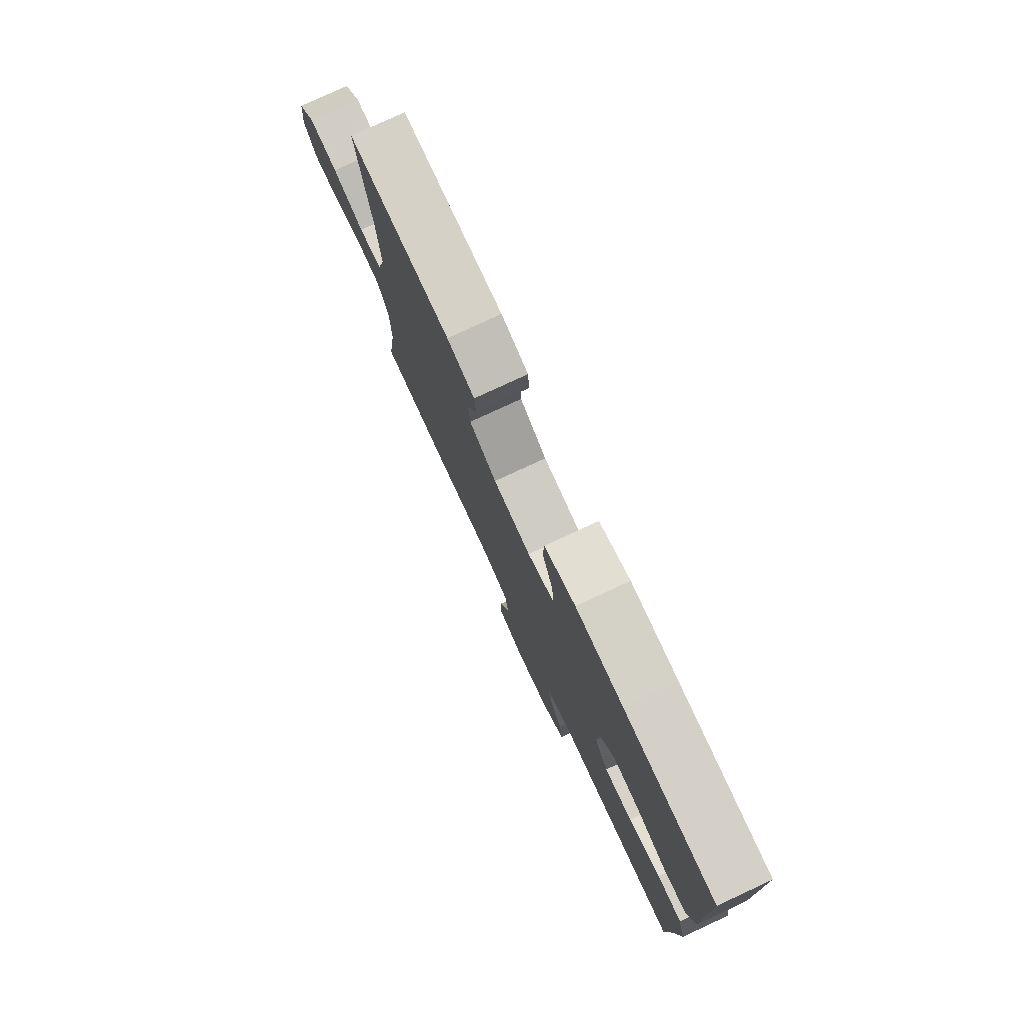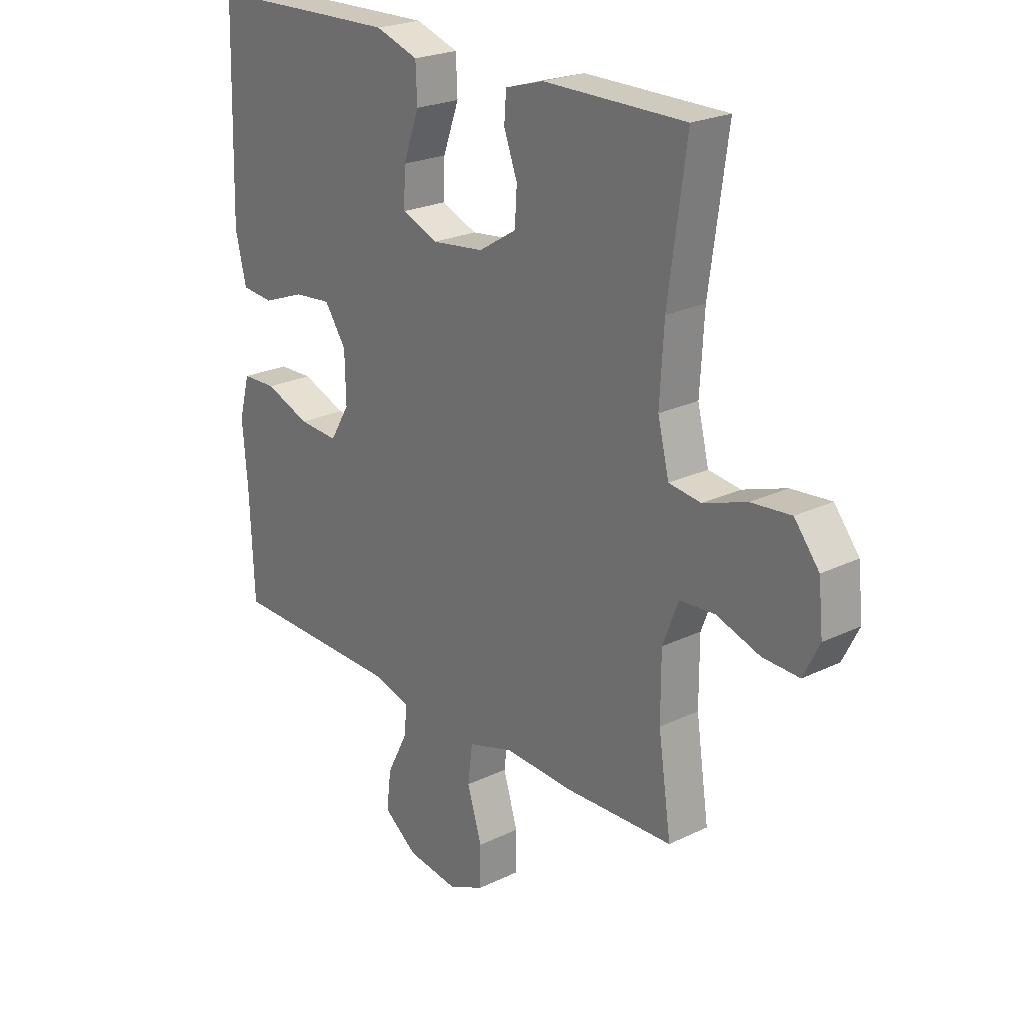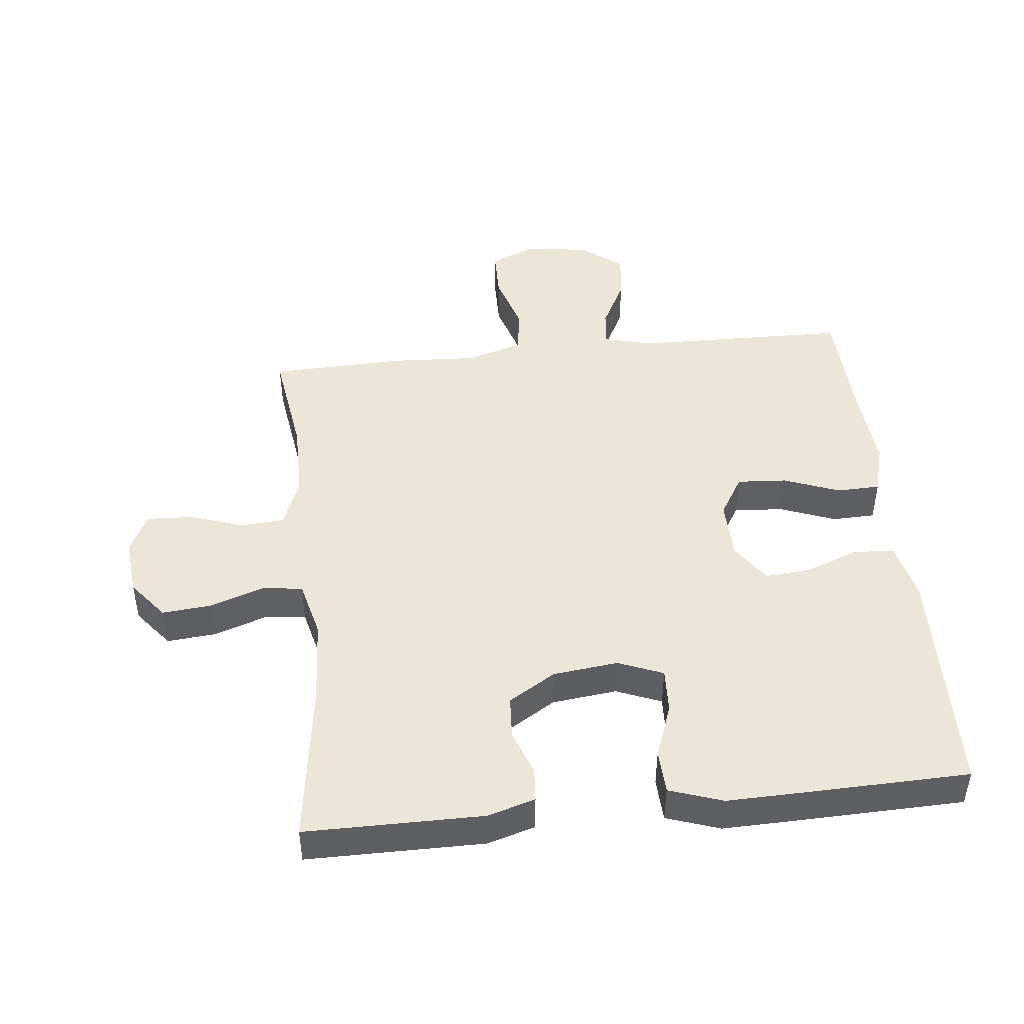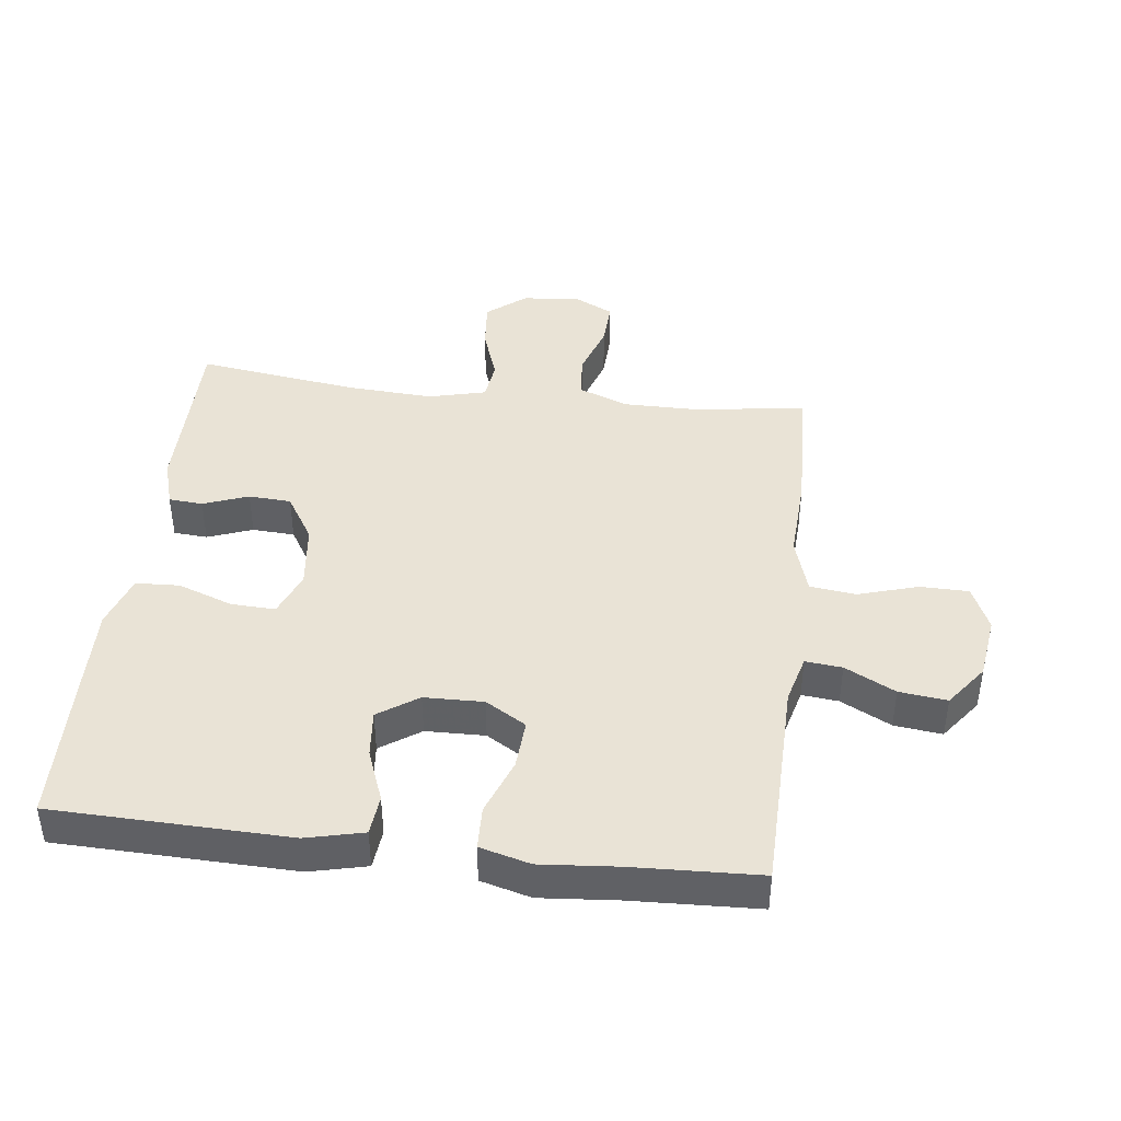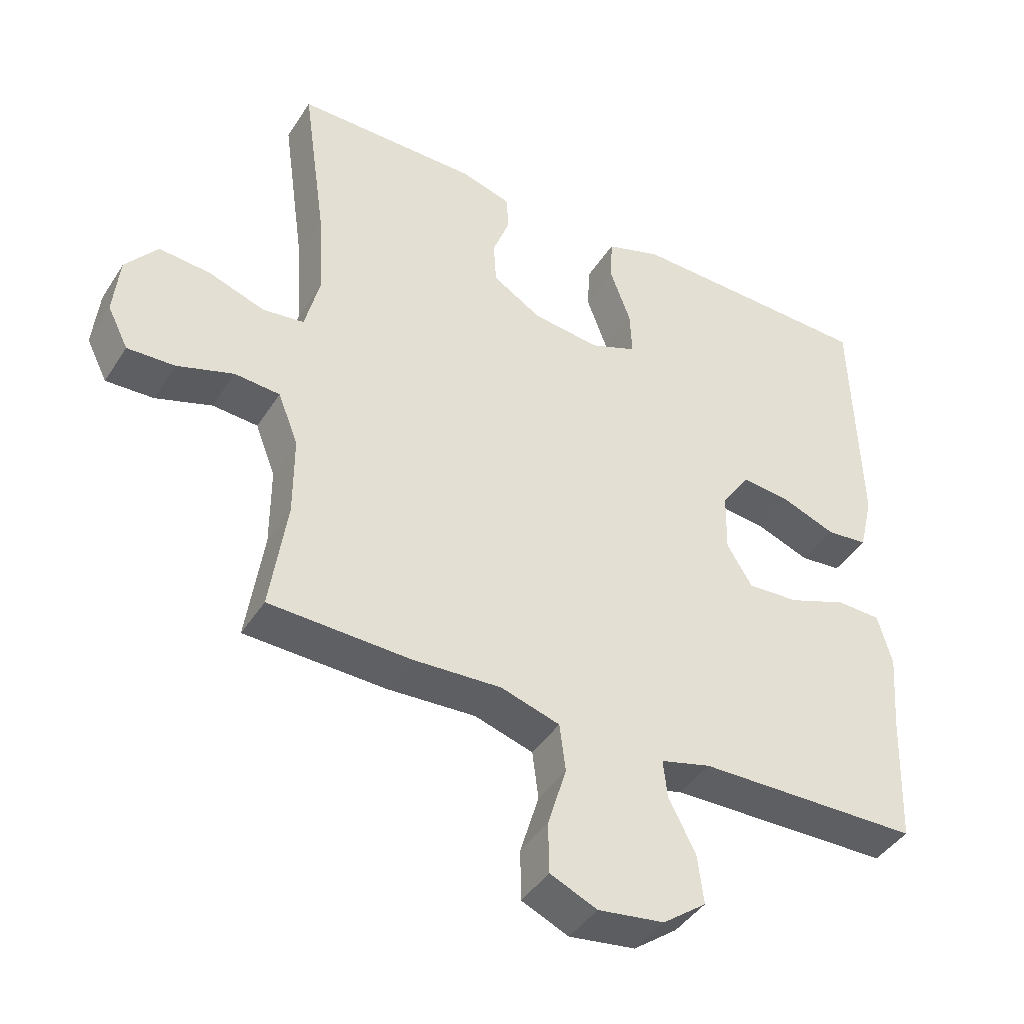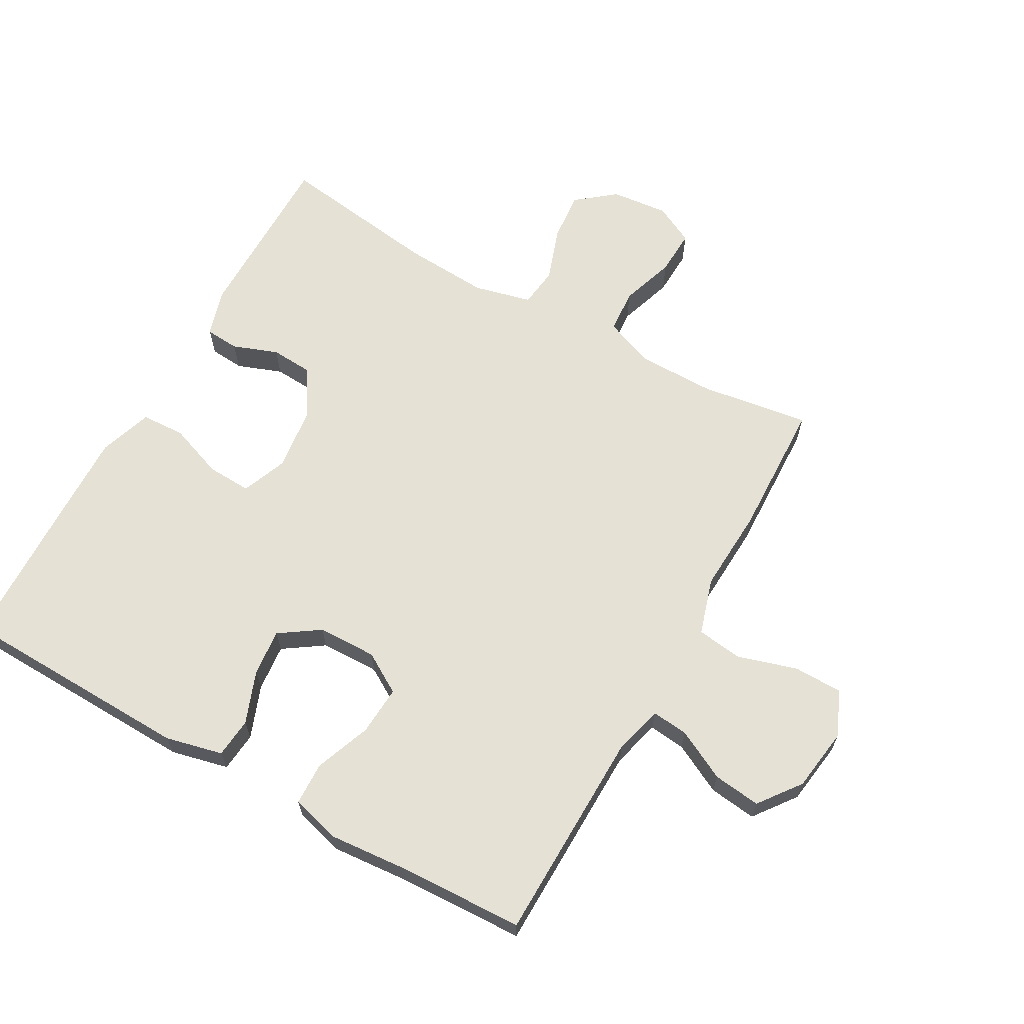
<metadata>
{"format":"obj","ext":"obj","renderer":"f3d","projection":"perspective","resolution":1024,"background":"white","views":[{"elev":78.8,"azim":65.1,"up":"+Z"},{"elev":23.2,"azim":-129.4,"up":"+Z"},{"elev":46.1,"azim":-6.0,"up":"+Y"},{"elev":42.3,"azim":96.8,"up":"+Y"},{"elev":-42.5,"azim":-30.1,"up":"+Z"},{"elev":65.0,"azim":119.3,"up":"+Y"}]}
</metadata>
<code>
v -0.5 0.07 0.5
v -0.225 0.07 0.5
v -0.151 0.07 0.478
v -0.147 0.07 0.425
v -0.173 0.07 0.355
v -0.169 0.07 0.289
v -0.096 0.07 0.244
v 0.005 0.07 0.232
v 0.075 0.07 0.26
v 0.072 0.07 0.329
v 0.041 0.07 0.414
v 0.044 0.07 0.482
v 0.127 0.07 0.51
v 0.254 0.07 0.507
v 0.5 0.07 0.5
v 0.51 0.07 0.133
v 0.489 0.07 0.044
v 0.427 0.07 0.038
v 0.345 0.07 0.069
v 0.272 0.07 0.076
v 0.23 0.07 0.014
v 0.228 0.07 -0.078
v 0.266 0.07 -0.141
v 0.343 0.07 -0.136
v 0.43 0.07 -0.103
v 0.497 0.07 -0.105
v 0.518 0.07 -0.183
v 0.508 0.07 -0.304
v 0.5 0.07 -0.5
v 0.167 0.07 -0.506
v 0.092 0.07 -0.526
v 0.098 0.07 -0.583
v 0.138 0.07 -0.661
v 0.147 0.07 -0.735
v 0.082 0.07 -0.784
v -0.017 0.07 -0.798
v -0.087 0.07 -0.767
v -0.088 0.07 -0.691
v -0.06 0.07 -0.599
v -0.069 0.07 -0.527
v -0.157 0.07 -0.5
v -0.289 0.07 -0.507
v -0.5 0.07 -0.5
v -0.475 0.07 -0.33
v -0.475 0.07 -0.21
v -0.505 0.07 -0.132
v -0.573 0.07 -0.127
v -0.657 0.07 -0.155
v -0.728 0.07 -0.158
v -0.759 0.07 -0.096
v -0.75 0.07 -0.007
v -0.702 0.07 0.053
v -0.625 0.07 0.046
v -0.541 0.07 0.017
v -0.479 0.07 0.025
v -0.457 0.07 0.114
v -0.465 0.07 0.248
v -0.5 0 0.5
v -0.225 0 0.5
v -0.151 0 0.478
v -0.147 0 0.425
v -0.173 0 0.355
v -0.169 0 0.289
v -0.096 0 0.244
v 0.005 0 0.232
v 0.075 0 0.26
v 0.072 0 0.329
v 0.041 0 0.414
v 0.044 0 0.482
v 0.127 0 0.51
v 0.254 0 0.507
v 0.5 0 0.5
v 0.51 0 0.133
v 0.489 0 0.044
v 0.427 0 0.038
v 0.345 0 0.069
v 0.272 0 0.076
v 0.23 0 0.014
v 0.228 0 -0.078
v 0.266 0 -0.141
v 0.343 0 -0.136
v 0.43 0 -0.103
v 0.497 0 -0.105
v 0.518 0 -0.183
v 0.508 0 -0.304
v 0.5 0 -0.5
v 0.167 0 -0.506
v 0.092 0 -0.526
v 0.098 0 -0.583
v 0.138 0 -0.661
v 0.147 0 -0.735
v 0.082 0 -0.784
v -0.017 0 -0.798
v -0.087 0 -0.767
v -0.088 0 -0.691
v -0.06 0 -0.599
v -0.069 0 -0.527
v -0.157 0 -0.5
v -0.289 0 -0.507
v -0.5 0 -0.5
v -0.475 0 -0.33
v -0.475 0 -0.21
v -0.505 0 -0.132
v -0.573 0 -0.127
v -0.657 0 -0.155
v -0.728 0 -0.158
v -0.759 0 -0.096
v -0.75 0 -0.007
v -0.702 0 0.053
v -0.625 0 0.046
v -0.541 0 0.017
v -0.479 0 0.025
v -0.457 0 0.114
v -0.465 0 0.248
f 52 53 54
f 51 52 54
f 50 51 54
f 49 50 54
f 48 49 54
f 47 48 54
f 46 47 54 55
f 45 46 55 56
f 41 42 43 44
f 44 45 56
f 41 44 56
f 40 41 56
f 37 38 39
f 36 37 39
f 35 36 39
f 34 35 39
f 33 34 39
f 32 33 39
f 31 32 39 40
f 40 56 57
f 31 40 57
f 30 31 57
f 26 27 28
f 25 26 28
f 24 25 28
f 28 29 30
f 24 28 30
f 23 24 30
f 17 18 19
f 16 17 19
f 15 16 19
f 14 15 19
f 13 14 19
f 12 13 19
f 11 12 19
f 10 11 19
f 9 10 19 20
f 8 9 20 21
f 3 4 5
f 2 3 5
f 1 2 5
f 57 1 5
f 57 5 6
f 57 6 7
f 30 57 7
f 23 30 7
f 22 23 7
f 7 8 21 22
f 111 110 109
f 111 109 108
f 111 108 107
f 111 107 106
f 111 106 105
f 111 105 104
f 112 111 104 103
f 113 112 103 102
f 101 100 99 98
f 113 102 101
f 113 101 98
f 113 98 97
f 96 95 94
f 96 94 93
f 96 93 92
f 96 92 91
f 96 91 90
f 96 90 89
f 97 96 89 88
f 114 113 97
f 114 97 88
f 114 88 87
f 85 84 83
f 85 83 82
f 85 82 81
f 87 86 85
f 87 85 81
f 87 81 80
f 76 75 74
f 76 74 73
f 76 73 72
f 76 72 71
f 76 71 70
f 76 70 69
f 76 69 68
f 76 68 67
f 77 76 67 66
f 78 77 66 65
f 62 61 60
f 62 60 59
f 62 59 58
f 62 58 114
f 63 62 114
f 64 63 114
f 64 114 87
f 64 87 80
f 64 80 79
f 79 78 65 64
f 1 58 59 2
f 2 59 60 3
f 3 60 61 4
f 4 61 62 5
f 5 62 63 6
f 6 63 64 7
f 7 64 65 8
f 8 65 66 9
f 9 66 67 10
f 10 67 68 11
f 11 68 69 12
f 12 69 70 13
f 13 70 71 14
f 14 71 72 15
f 15 72 73 16
f 16 73 74 17
f 17 74 75 18
f 18 75 76 19
f 19 76 77 20
f 20 77 78 21
f 21 78 79 22
f 22 79 80 23
f 23 80 81 24
f 24 81 82 25
f 25 82 83 26
f 26 83 84 27
f 27 84 85 28
f 28 85 86 29
f 29 86 87 30
f 30 87 88 31
f 31 88 89 32
f 32 89 90 33
f 33 90 91 34
f 34 91 92 35
f 35 92 93 36
f 36 93 94 37
f 37 94 95 38
f 38 95 96 39
f 39 96 97 40
f 40 97 98 41
f 41 98 99 42
f 42 99 100 43
f 43 100 101 44
f 44 101 102 45
f 45 102 103 46
f 46 103 104 47
f 47 104 105 48
f 48 105 106 49
f 49 106 107 50
f 50 107 108 51
f 51 108 109 52
f 52 109 110 53
f 53 110 111 54
f 54 111 112 55
f 55 112 113 56
f 56 113 114 57
f 57 114 58 1

</code>
